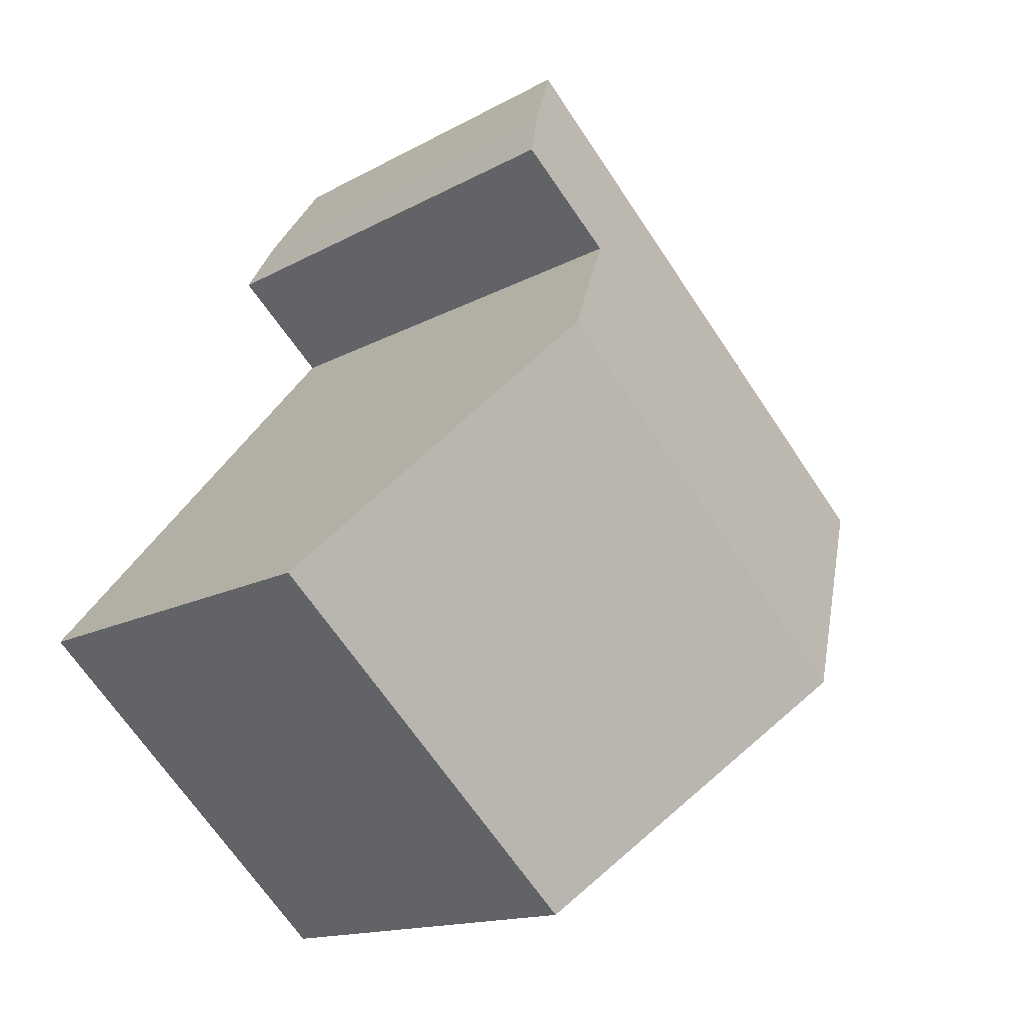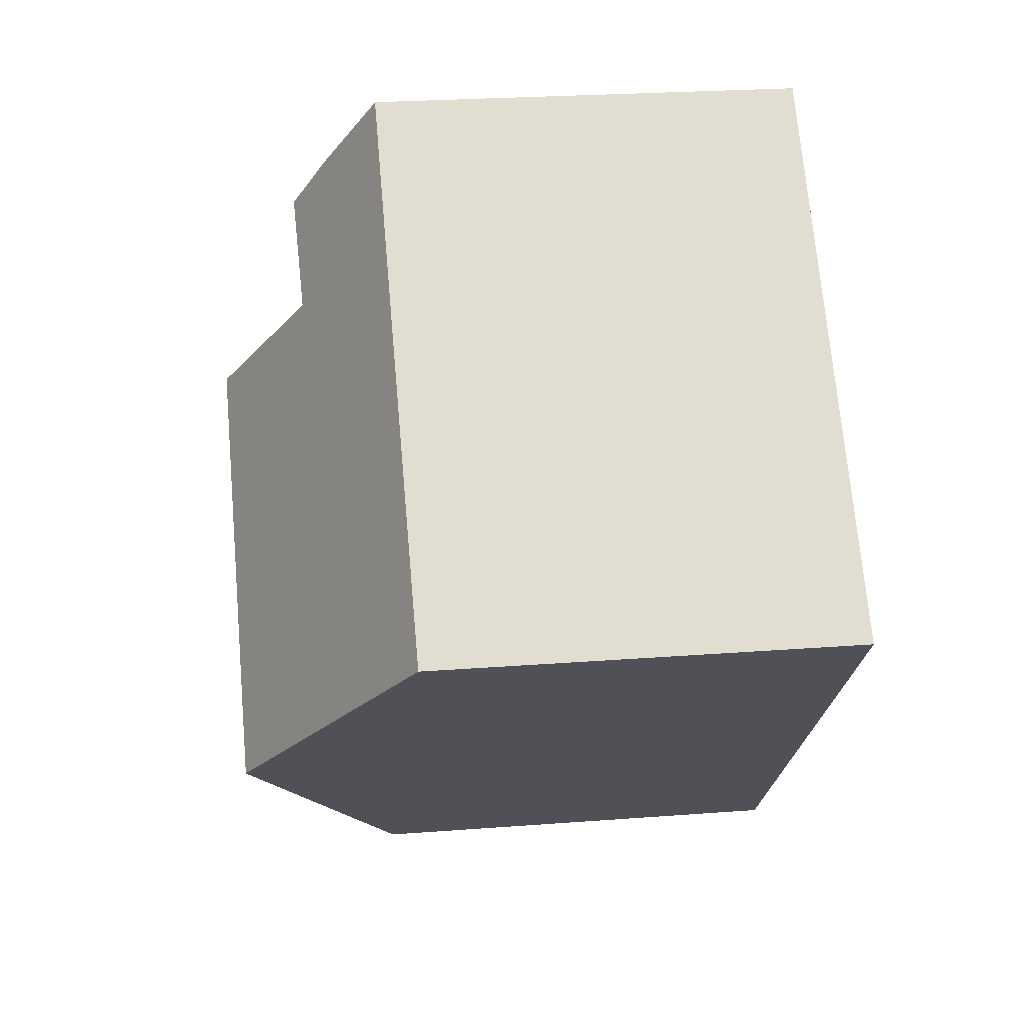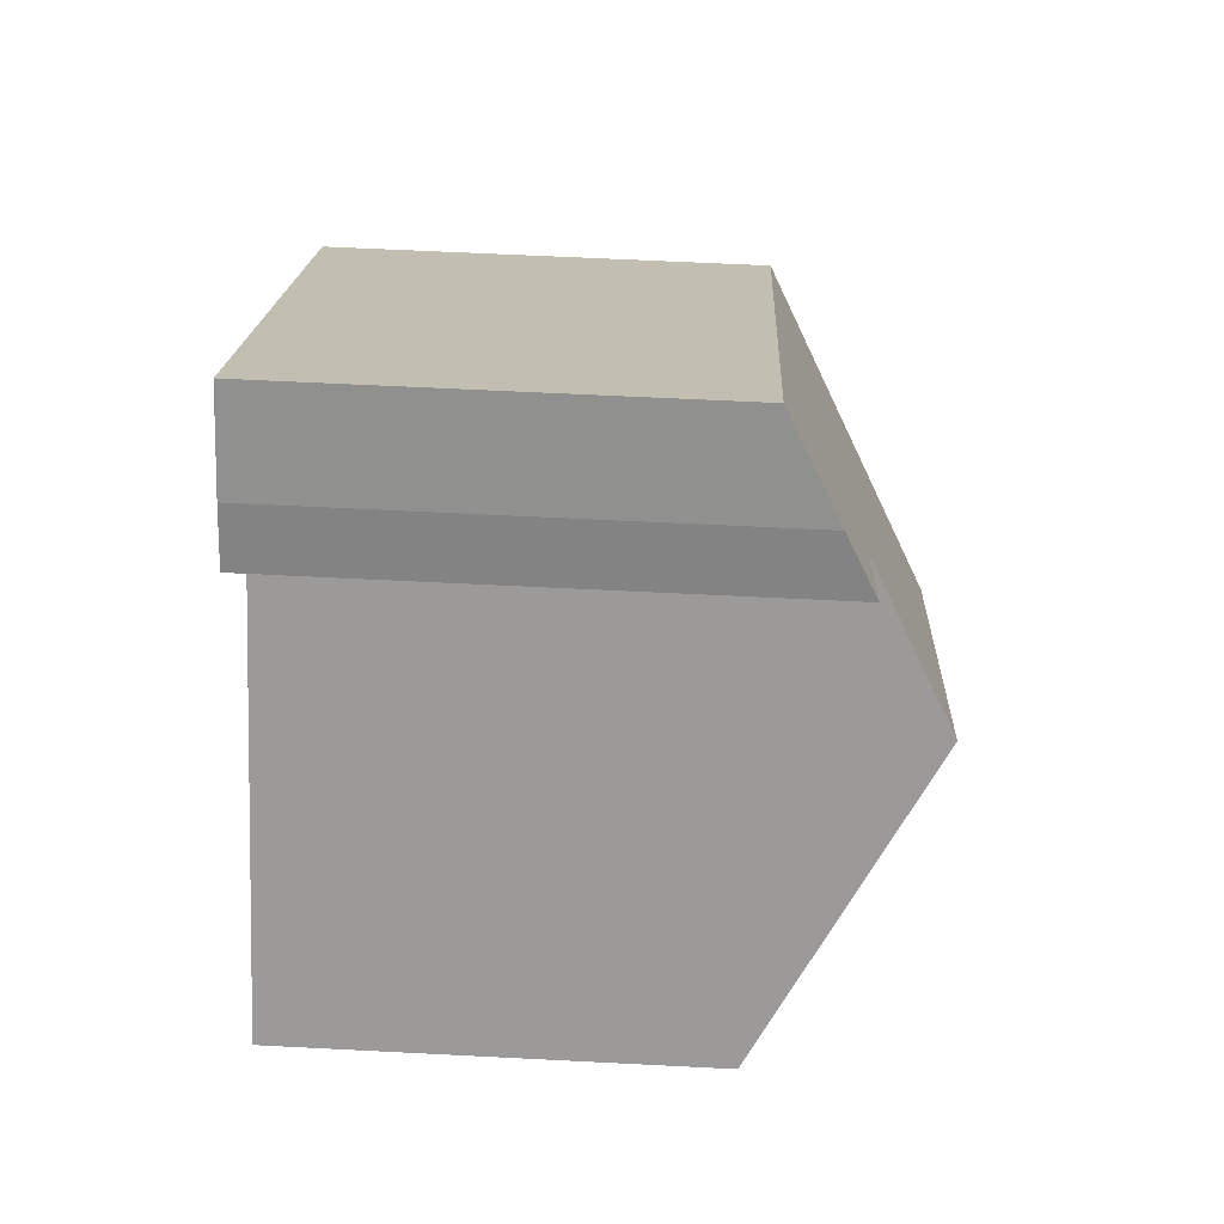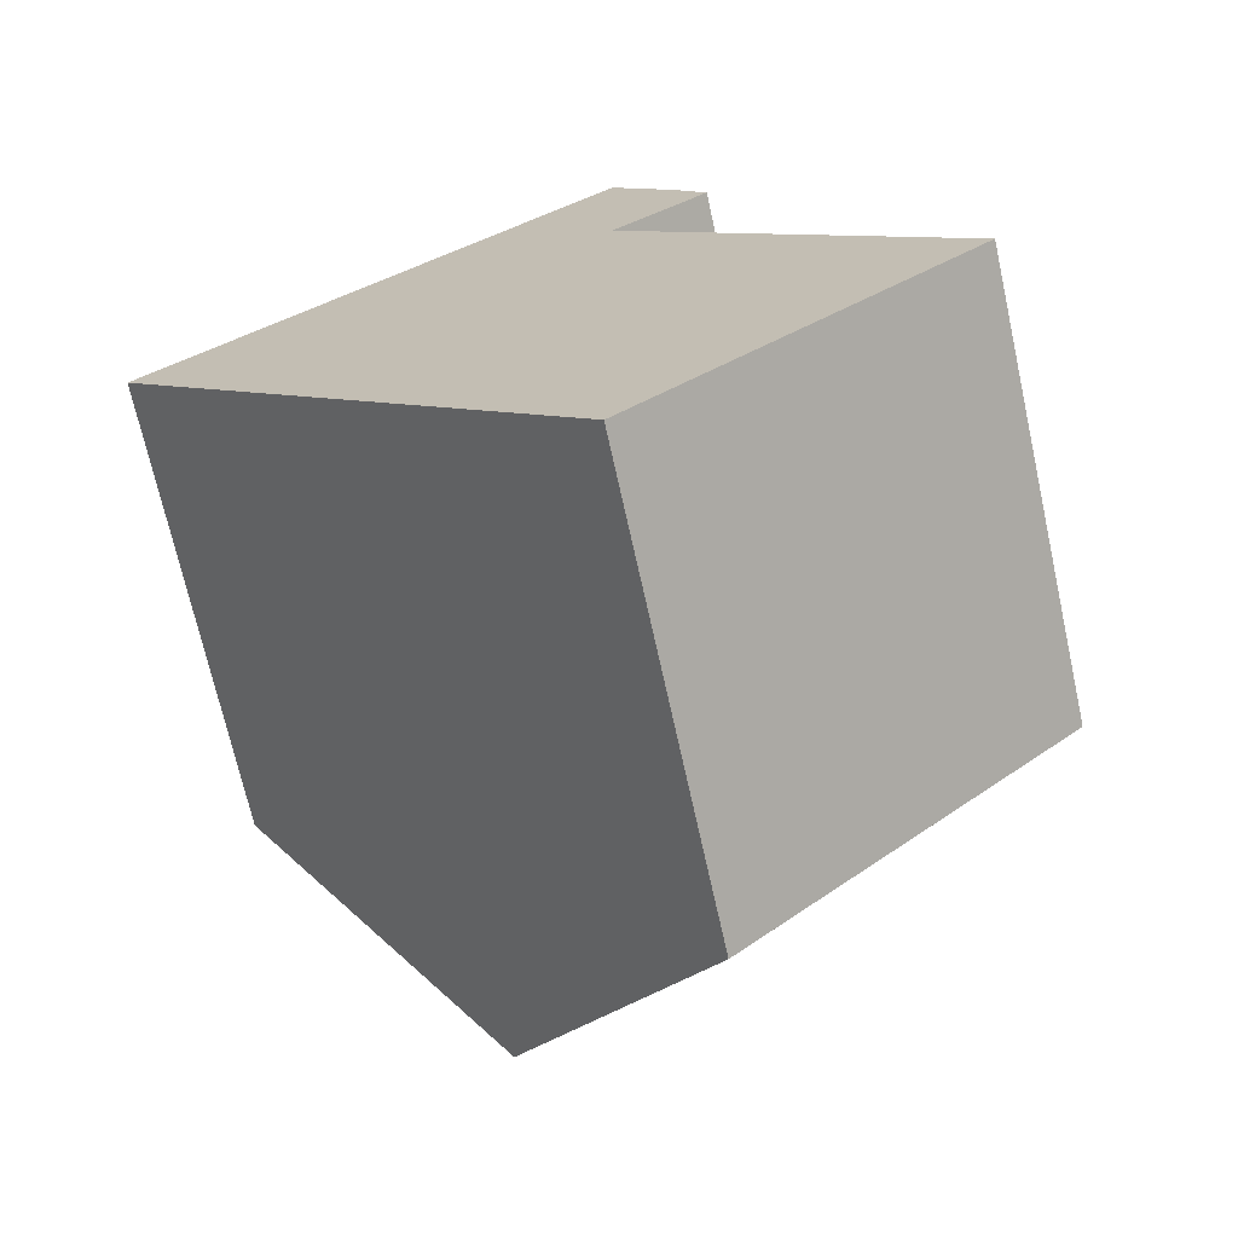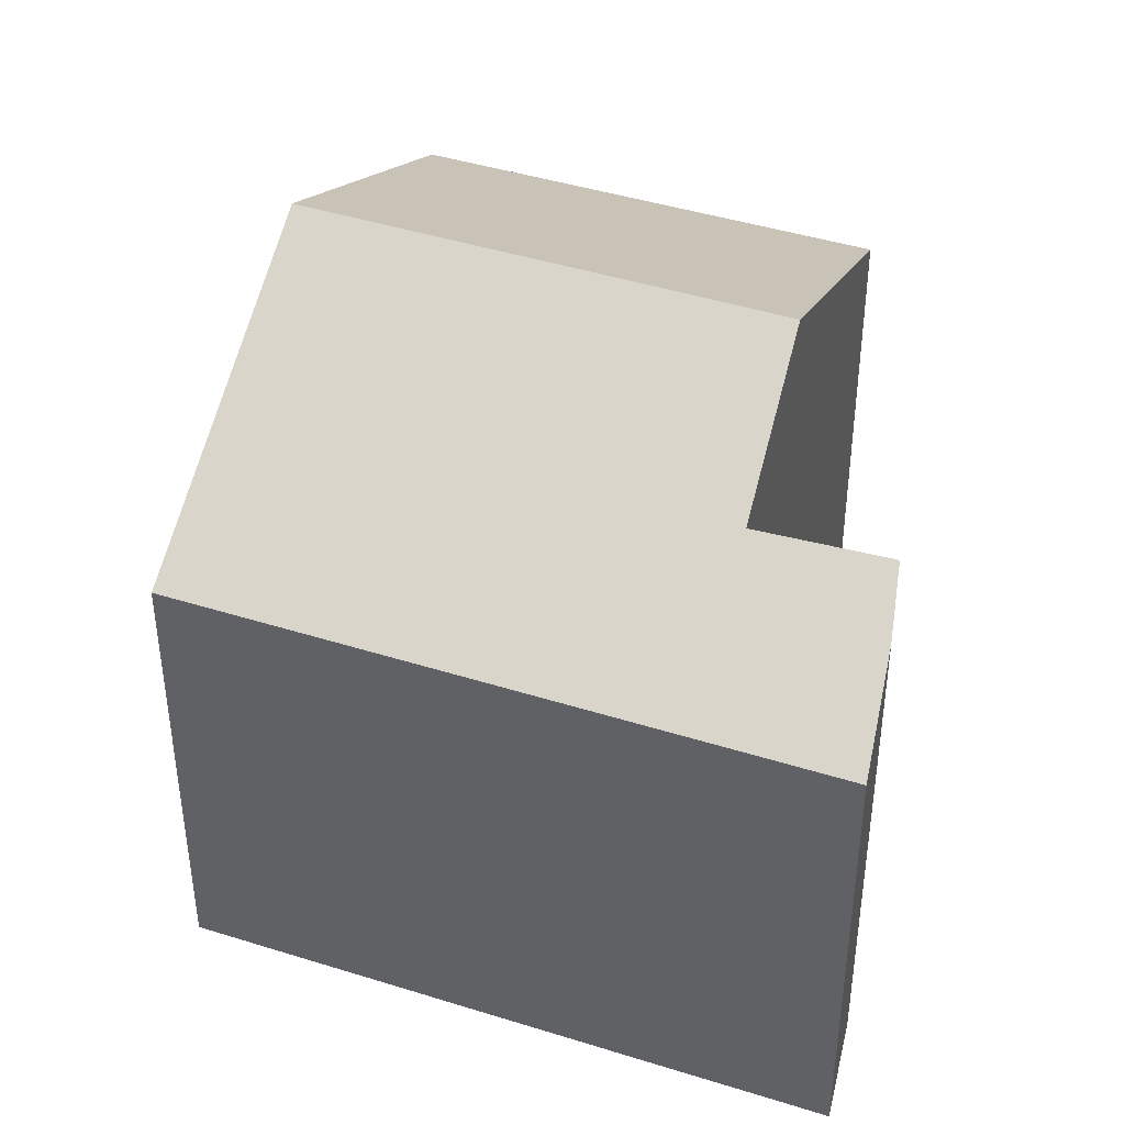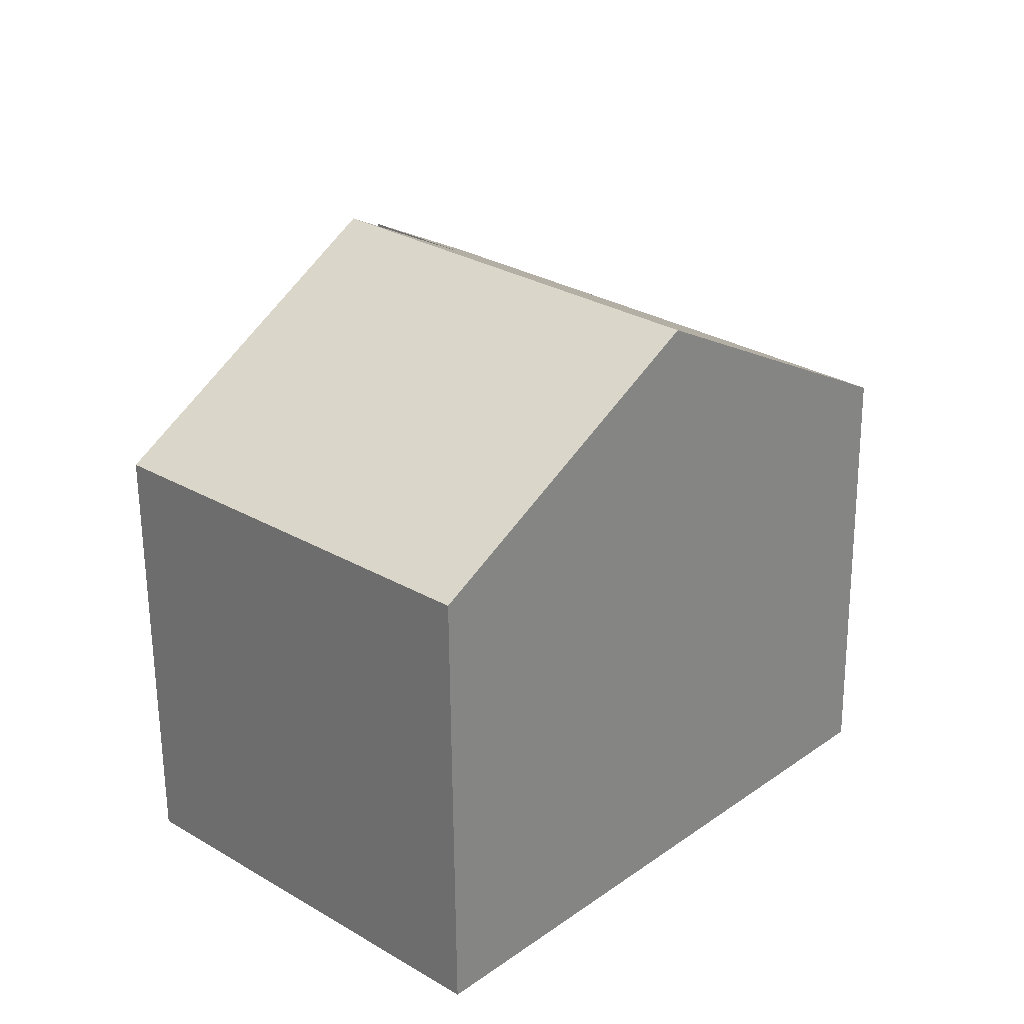
<metadata>
{"format":"obj","ext":"obj","renderer":"f3d","projection":"perspective","resolution":1024,"background":"white","views":[{"elev":-14.3,"azim":140.6,"up":"+Z"},{"elev":25.9,"azim":-96.9,"up":"+Z"},{"elev":60.8,"azim":93.0,"up":"+Z"},{"elev":-70.7,"azim":12.5,"up":"+Z"},{"elev":44.1,"azim":-23.6,"up":"+Y"},{"elev":-62.7,"azim":-179.5,"up":"+Z"}]}
</metadata>
<code>
v  0 6.894 4.221e-16
v  8.624 9.551 1.233
v  3.452 9.551 -3.731
v  6.939 8.196 3.208
v  6.754 6.894 6.482
v  8.417 8.234 4.526
v  8.102 7.931 5.026
v  7.896 7.734 5.352
v  6.93 6.894 6.651
v  11.97 6.862 -2.687
v  6.868 6.922 -7.423
v  7.896 -3.277e-16 5.352
v  6.93 -4.073e-16 6.651
v  8.417 -2.771e-16 4.526
v  8.102 -3.078e-16 5.026
v  6.939 -1.964e-16 3.208
v  11.97 1.645e-16 -2.687
v  8.624 -7.55e-17 1.233
v  6.868 4.545e-16 -7.423
v  3.452 2.285e-16 -3.731
v  0 0 0
v  6.754 -3.969e-16 6.482
g defaultobject
f 1 2 3
f 2 1 4
f 4 1 5
f 4 5 6
f 6 5 7
f 7 5 8
f 8 5 9
f 10 3 2
f 3 10 11
f 9 12 8
f 12 9 13
f 7 14 6
f 14 7 8
f 14 8 12
f 14 12 15
f 4 10 2
f 10 4 16
f 10 16 17
f 17 16 18
f 14 4 6
f 4 14 16
f 10 19 11
f 19 10 17
f 19 3 11
f 3 19 1
f 1 19 20
f 1 20 21
f 21 5 1
f 5 21 22
f 5 22 9
f 9 22 13
f 17 20 19
f 20 17 21
f 21 17 18
f 21 18 16
f 21 16 22
f 22 16 14
f 22 14 15
f 22 15 12
f 22 12 13

</code>
